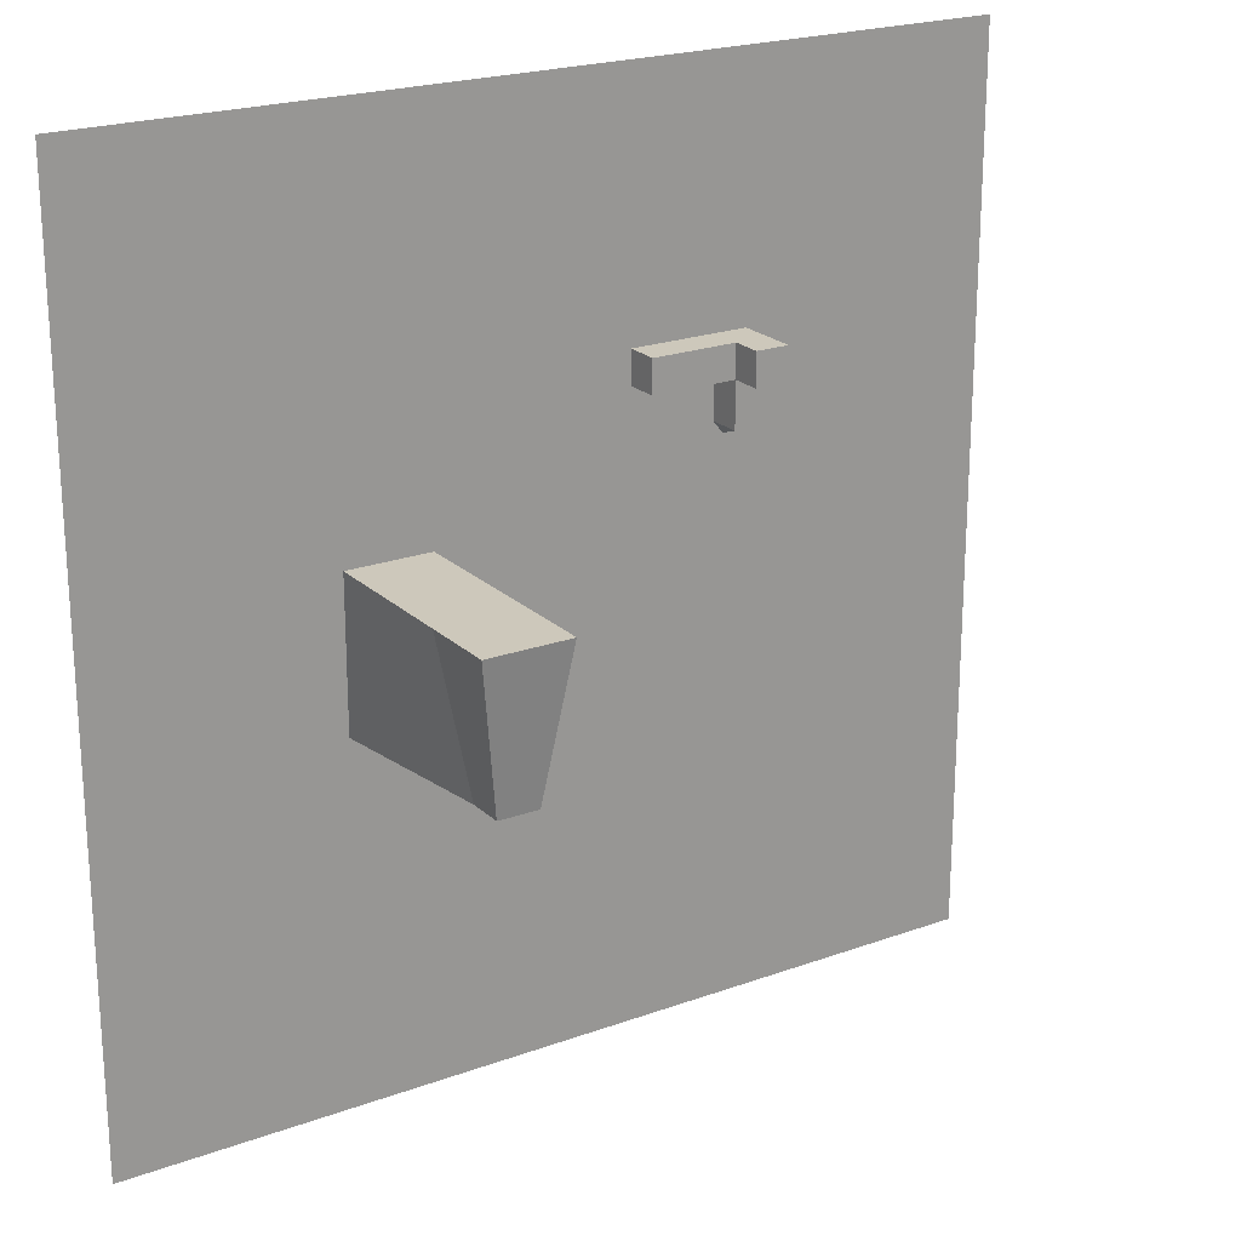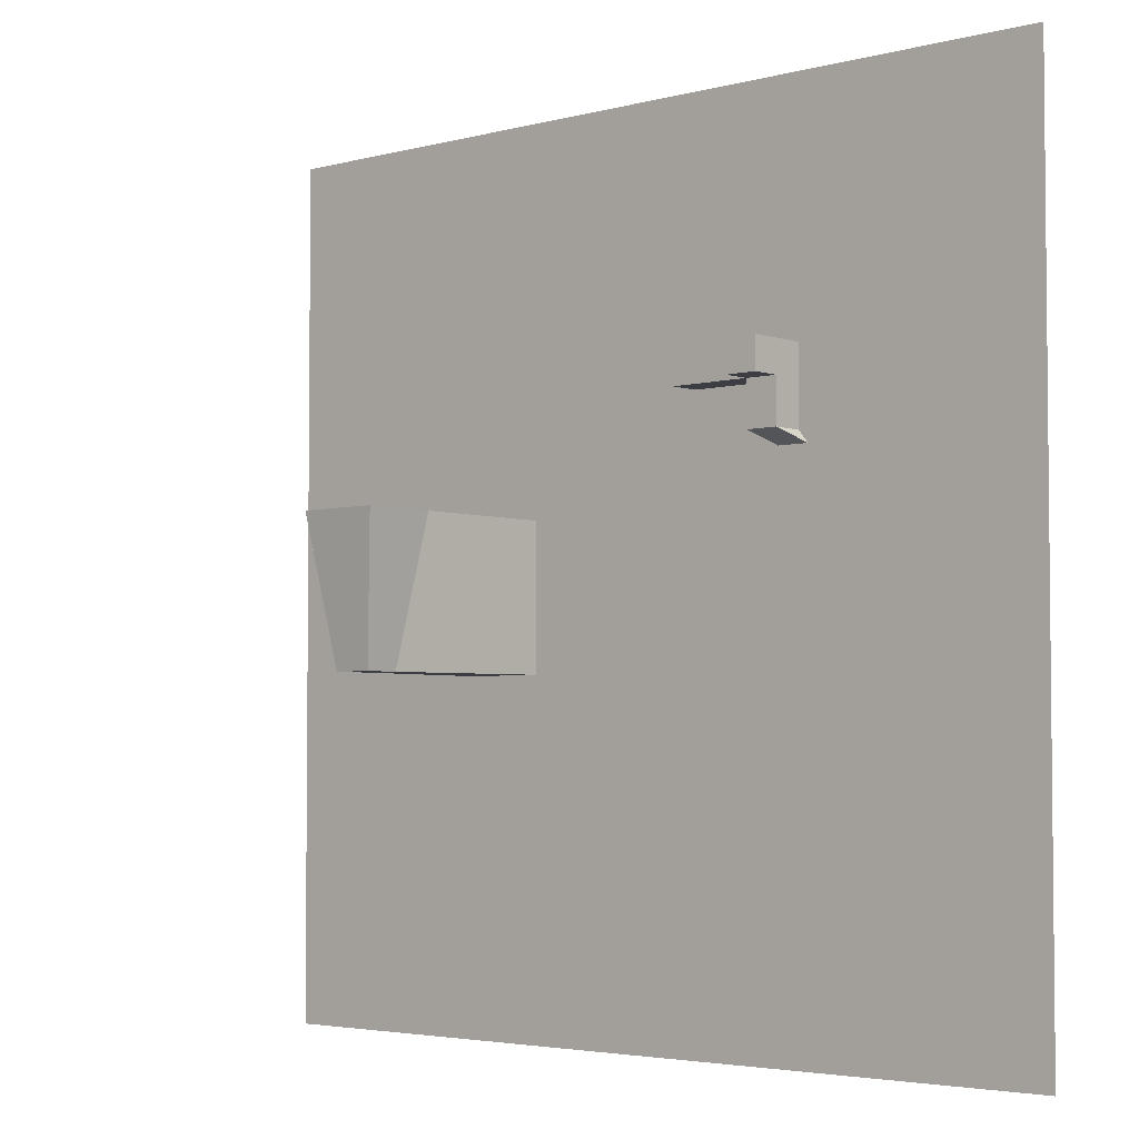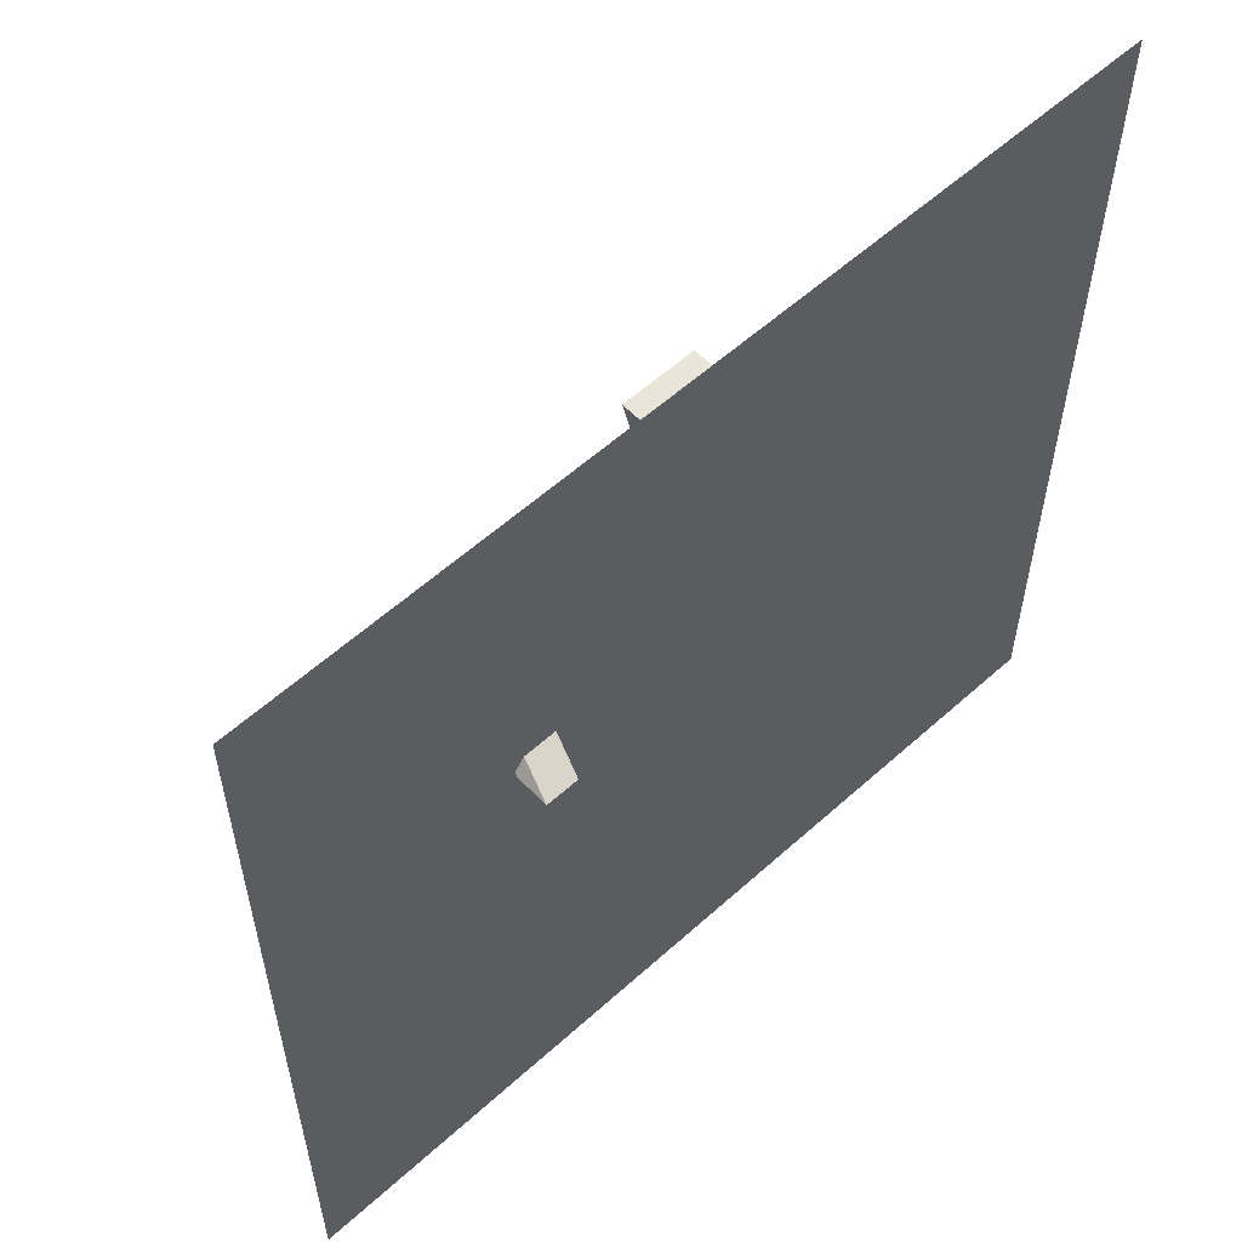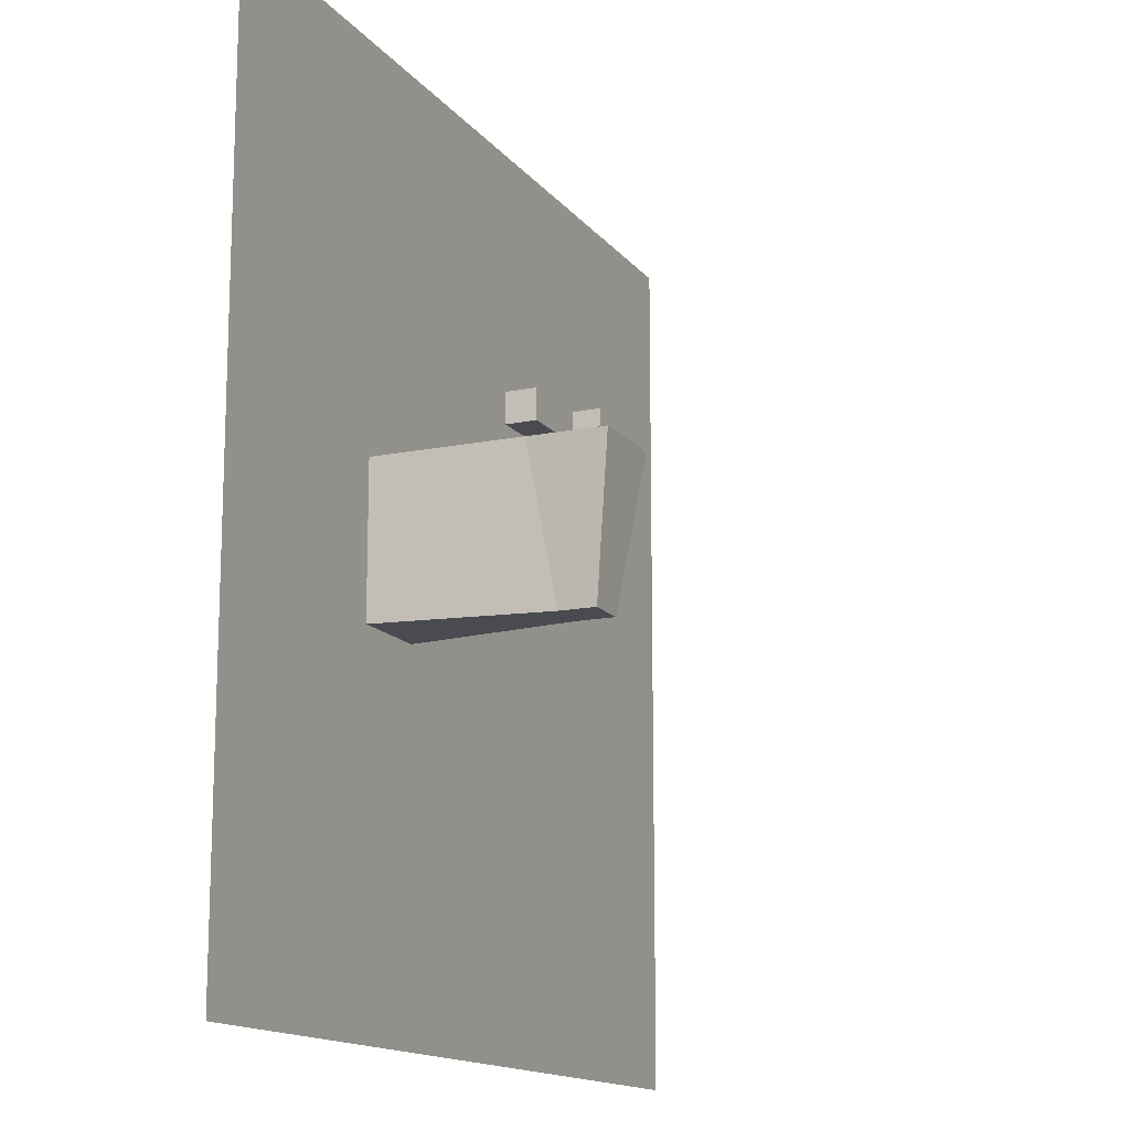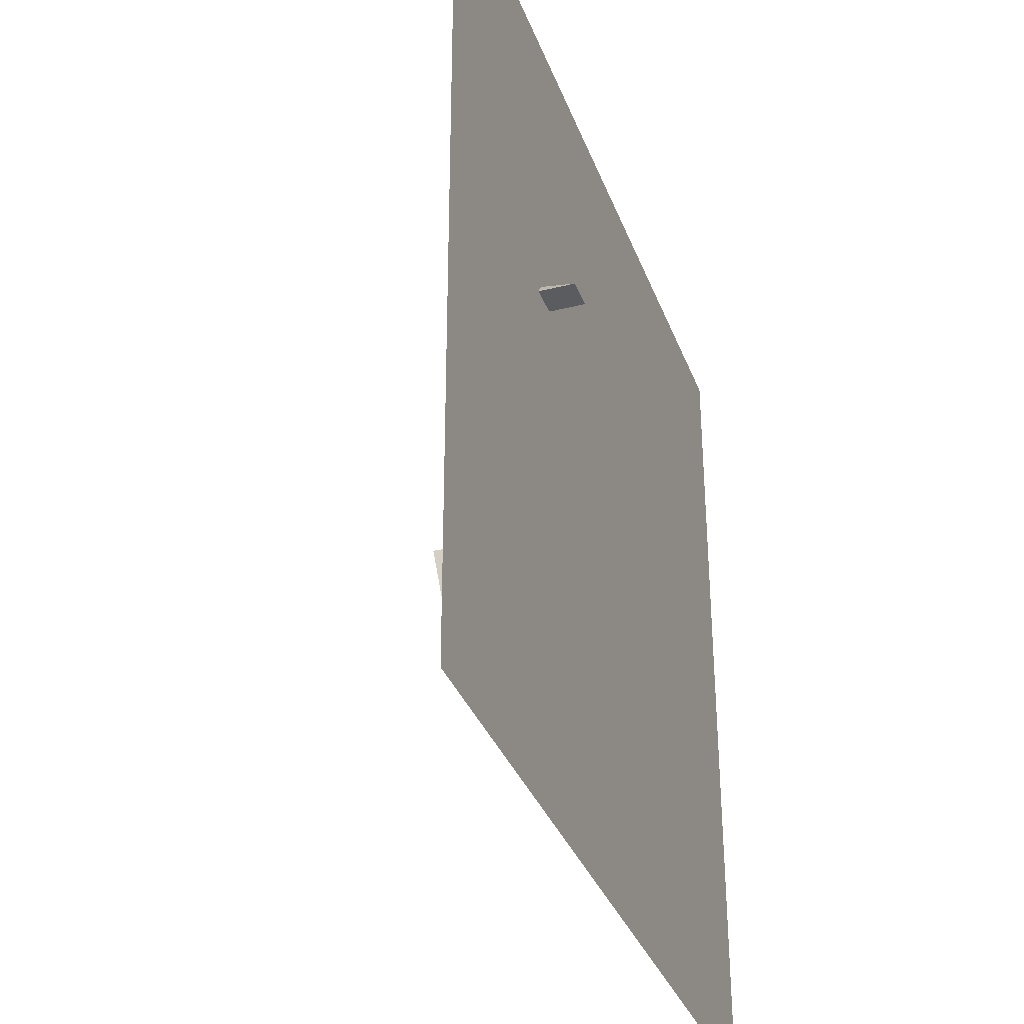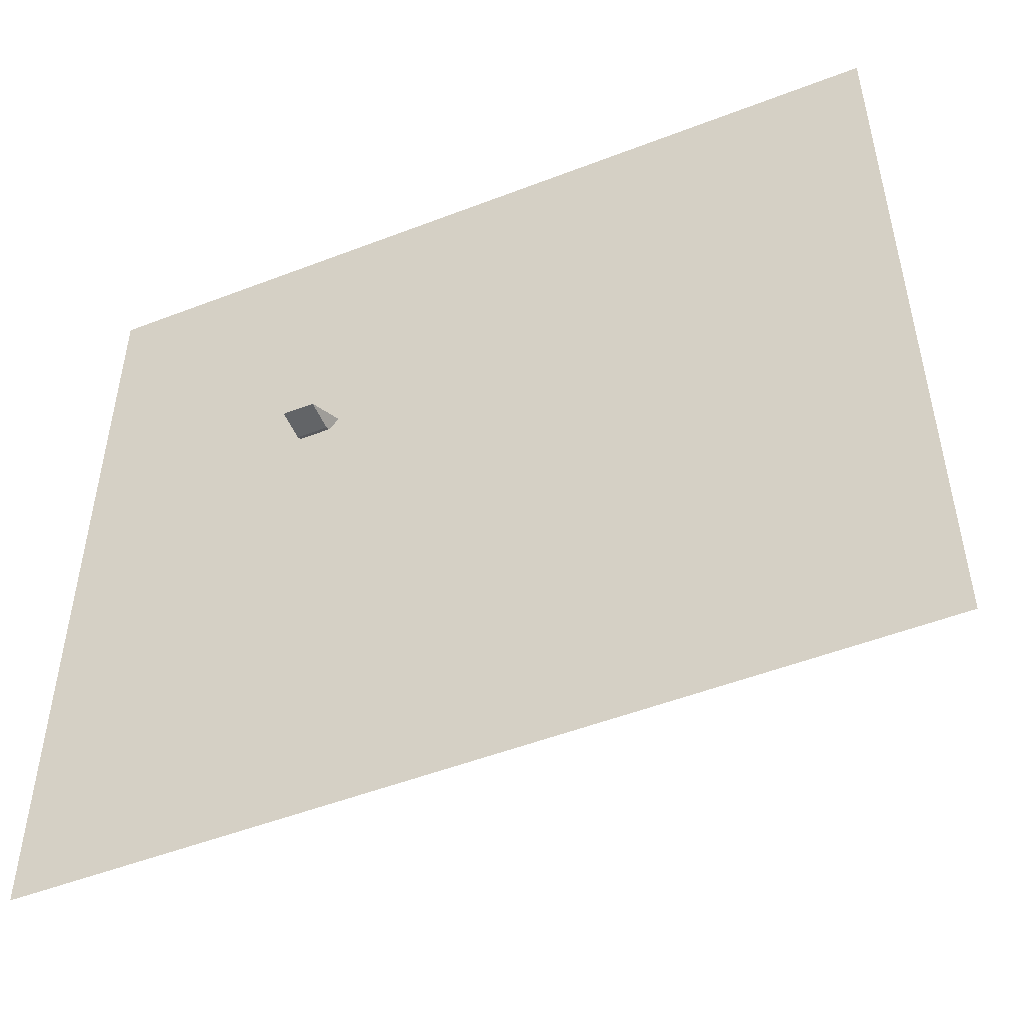
<metadata>
{"format":"obj","ext":"obj","renderer":"f3d","projection":"perspective","resolution":1024,"background":"white","views":[{"elev":21.8,"azim":147.4,"up":"+Z"},{"elev":-3.7,"azim":-138.7,"up":"+Z"},{"elev":57.9,"azim":-43.0,"up":"+Z"},{"elev":-14.5,"azim":113.9,"up":"+Z"},{"elev":-33.9,"azim":-71.2,"up":"+Z"},{"elev":-51.1,"azim":22.8,"up":"+Z"}]}
</metadata>
<code>
g Plane_Plane
v -12.34 -0.4569 11.44
v 10.34 -0.4569 11.44
v -12.34 -0.4569 -11.24
v 10.34 -0.4569 -11.24
f 1 2 4 3
g Cube_Cube.001
v 2.161 -0.4147 1.557
v 2.161 3.373 1.557
v 2.161 -0.4147 -2.231
v 2.729 3.881 -2.231
v 4.321 -0.4147 1.557
v 4.321 3.373 1.557
v 4.321 -0.4147 -2.231
v 3.753 3.881 -2.231
v 2.161 5.303 1.557
v 2.729 4.795 -2.231
v 3.753 4.795 -2.231
v 4.321 5.303 1.557
f 5 6 8 7
f 7 8 12 11
f 11 12 10 9
f 9 10 6 5
f 7 11 9 5
f 8 6 13 14
f 15 14 13 16
f 6 10 16 13
f 12 8 14 15
f 10 12 15 16
g Cube.001_Cube.002
v -5.819 -0.4554 5.207
v -5.819 0.3864 5.207
v -5.819 -0.4554 4.365
v -5.819 0.3864 4.365
v -4.977 -0.4554 5.207
v -4.977 0.3864 5.207
v -4.977 -0.4554 4.365
v -4.977 0.3864 4.365
v -5.819 1.154 5.207
v -5.819 1.154 4.365
v -4.977 1.154 4.365
v -4.977 1.154 5.207
v -5.819 0.3864 3.194
v -5.819 -0.4554 3.194
v -4.977 -0.4554 3.194
v -4.977 0.3864 3.194
v -6.101 -0.5629 2.837
v -6.101 -1.405 2.837
v -5.259 -1.405 2.837
v -5.259 -0.5629 2.837
v -2.813 0.3864 4.365
v -2.813 -0.4554 4.365
v -2.813 -0.4554 5.207
v -2.813 0.3864 5.207
f 17 18 20 19
f 20 24 32 29
f 22 21 39 40
f 21 22 18 17
f 19 23 21 17
f 18 22 28 25
f 27 26 25 28
f 24 20 26 27
f 22 24 27 28
f 20 18 25 26
f 29 32 36 33
f 19 20 29 30
f 24 23 31 32
f 23 19 30 31
f 34 33 36 35
f 30 29 33 34
f 32 31 35 36
f 31 30 34 35
f 38 37 40 39
f 21 23 38 39
f 24 22 40 37
f 23 24 37 38

</code>
